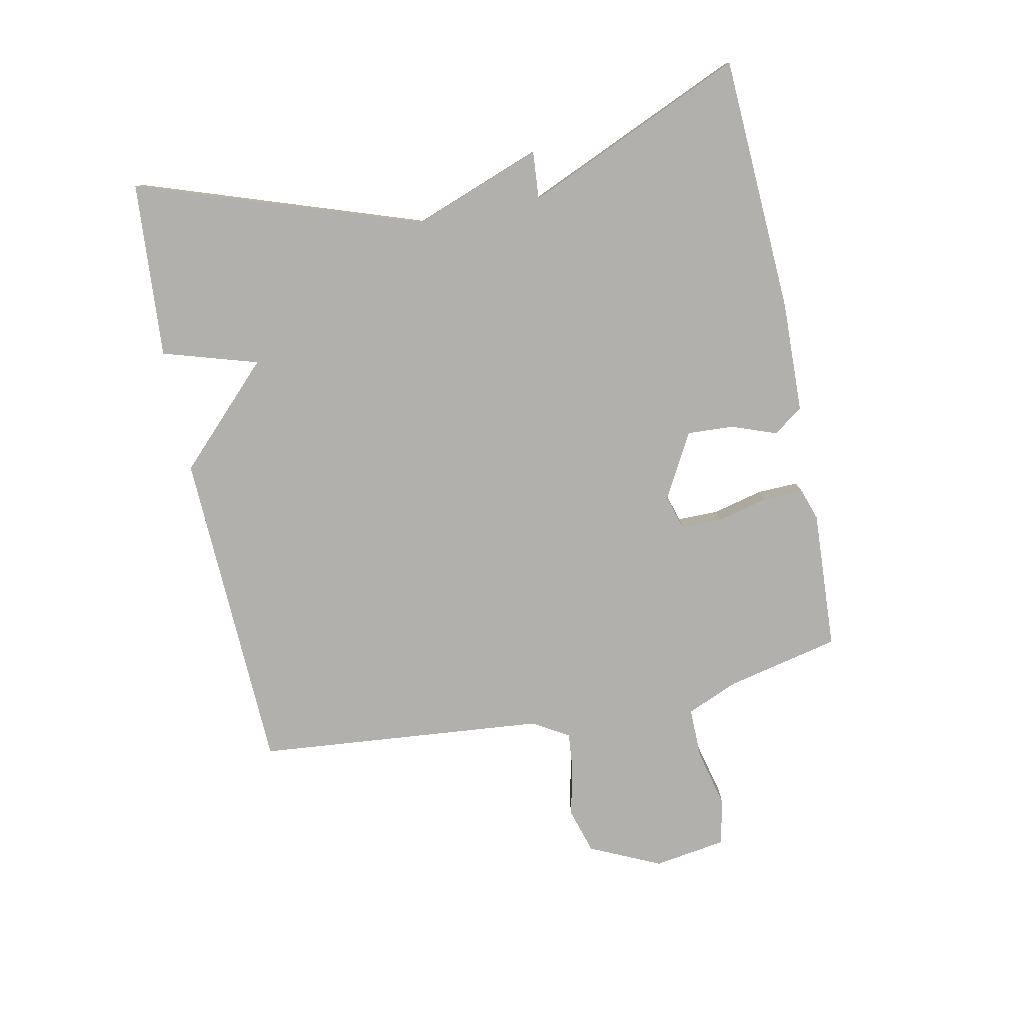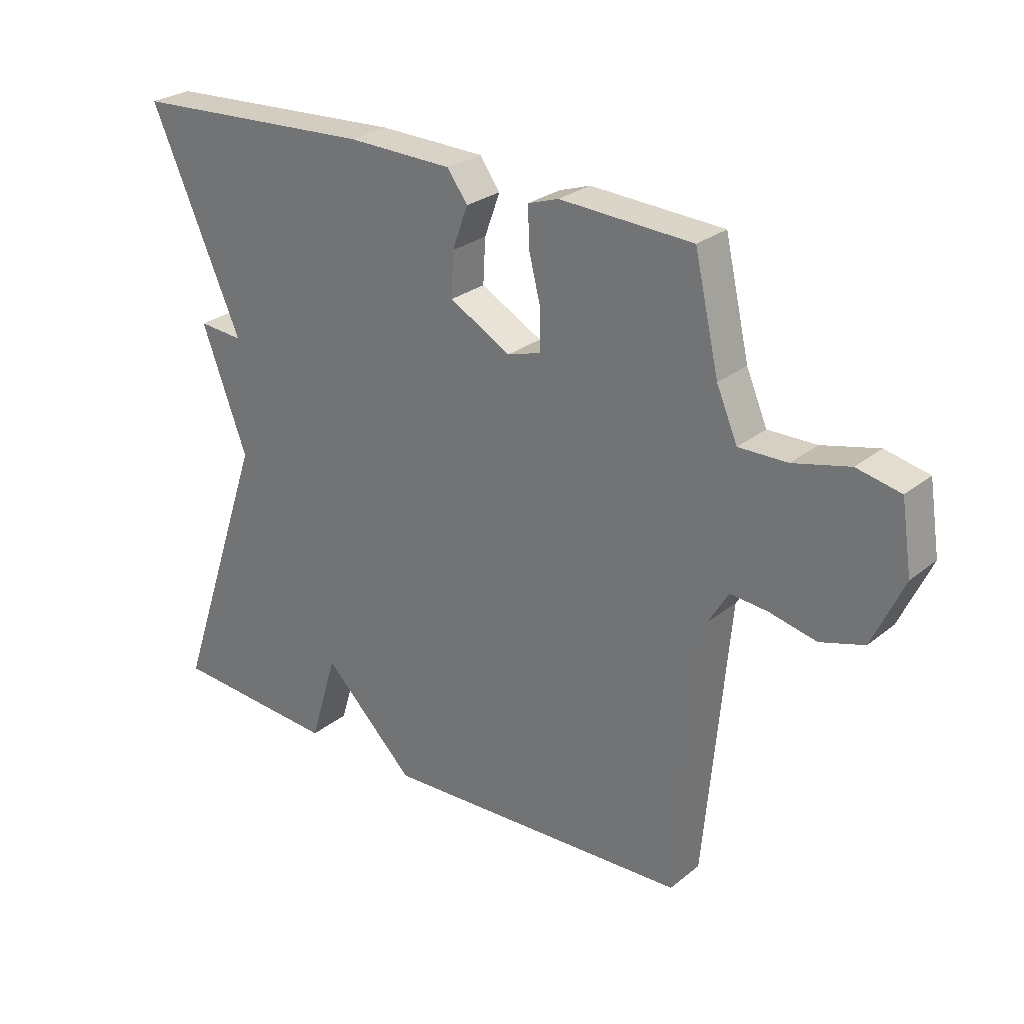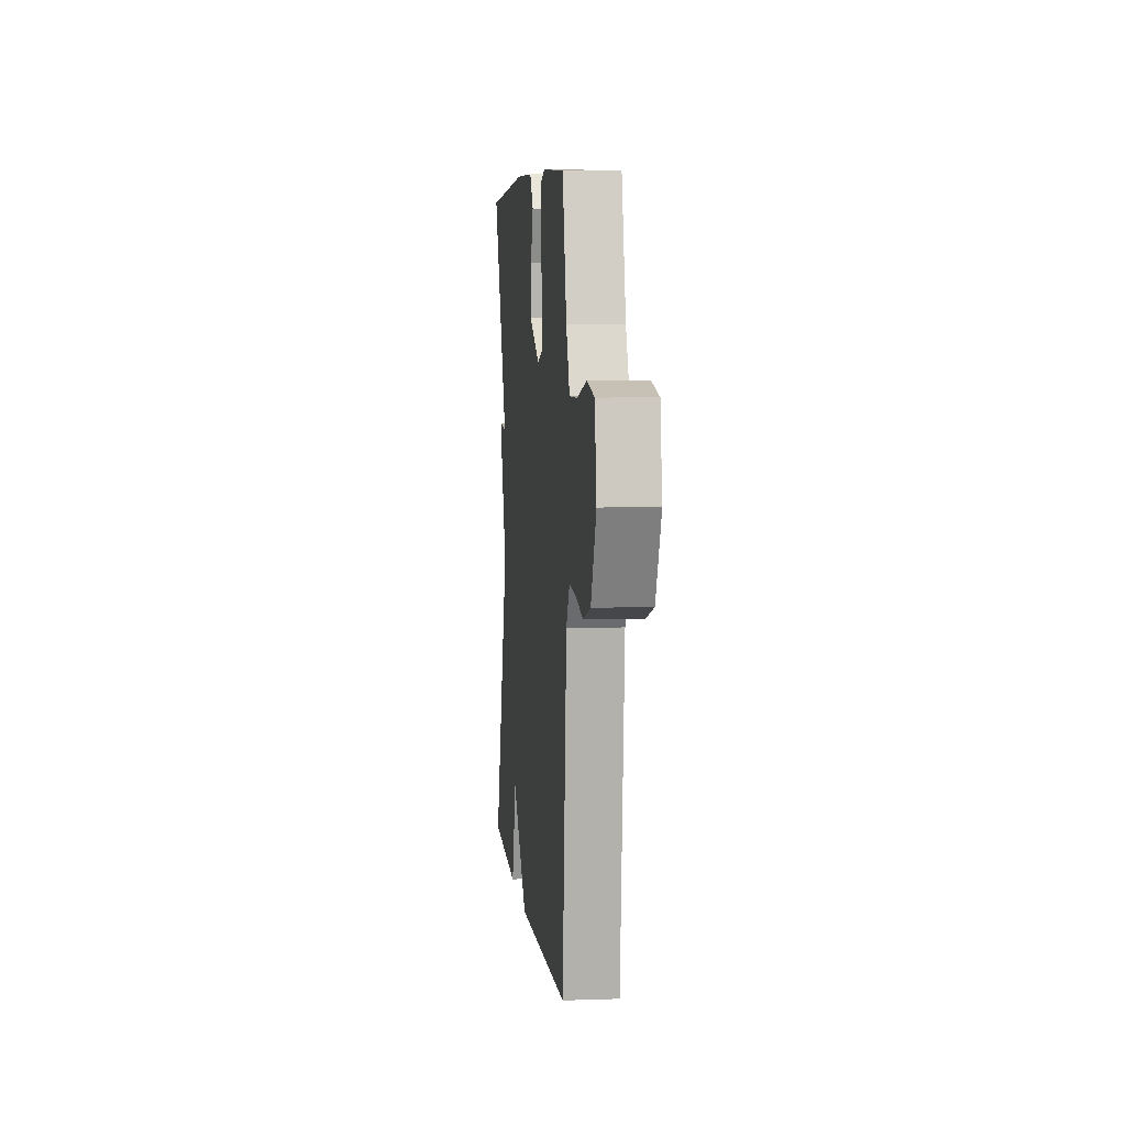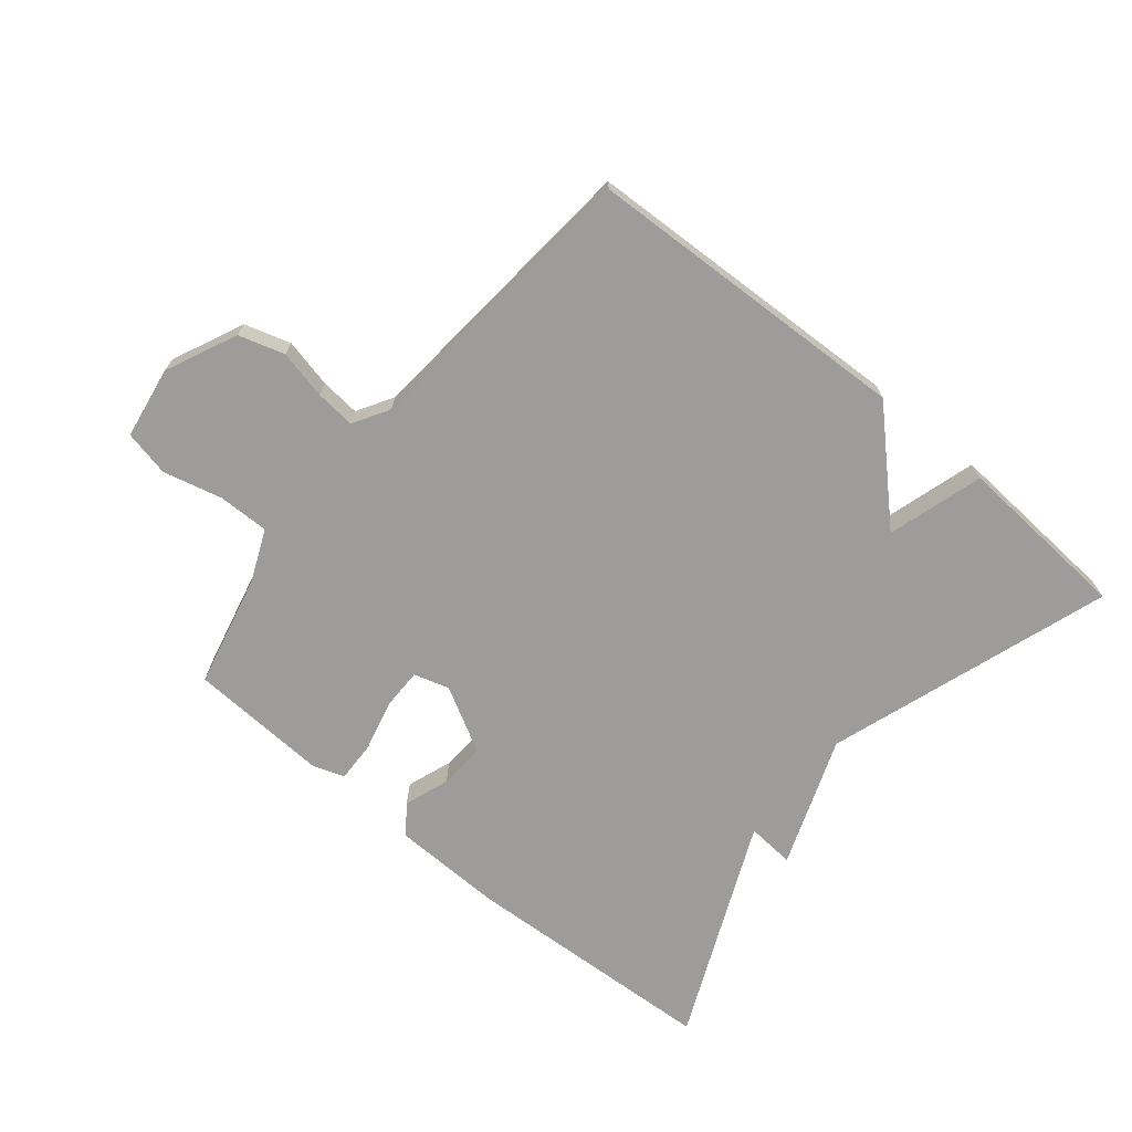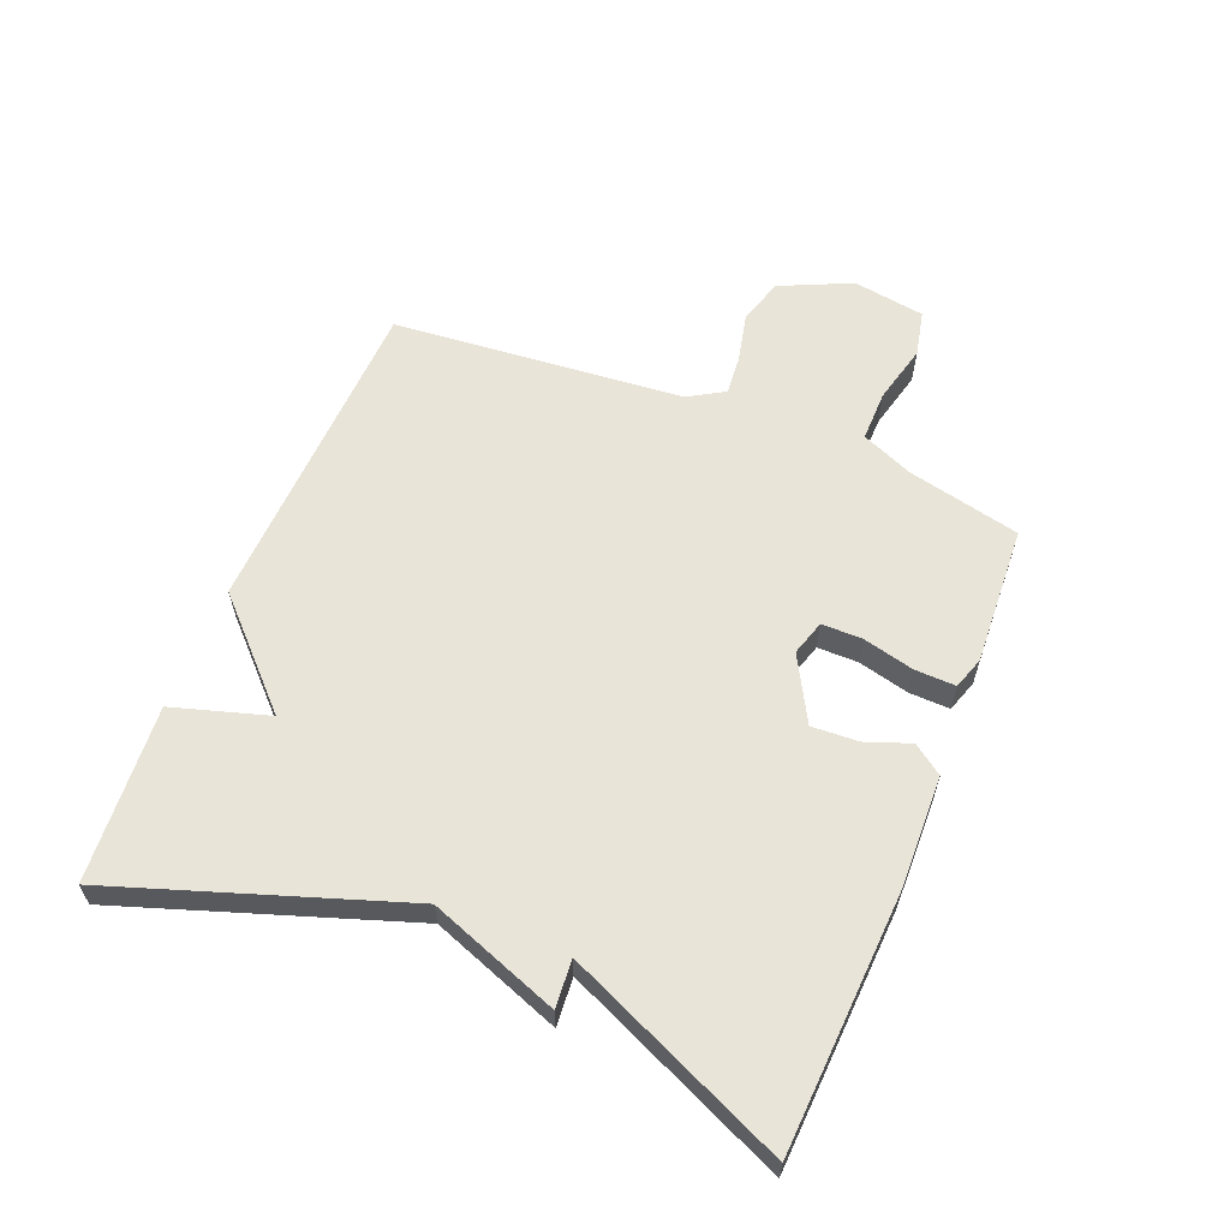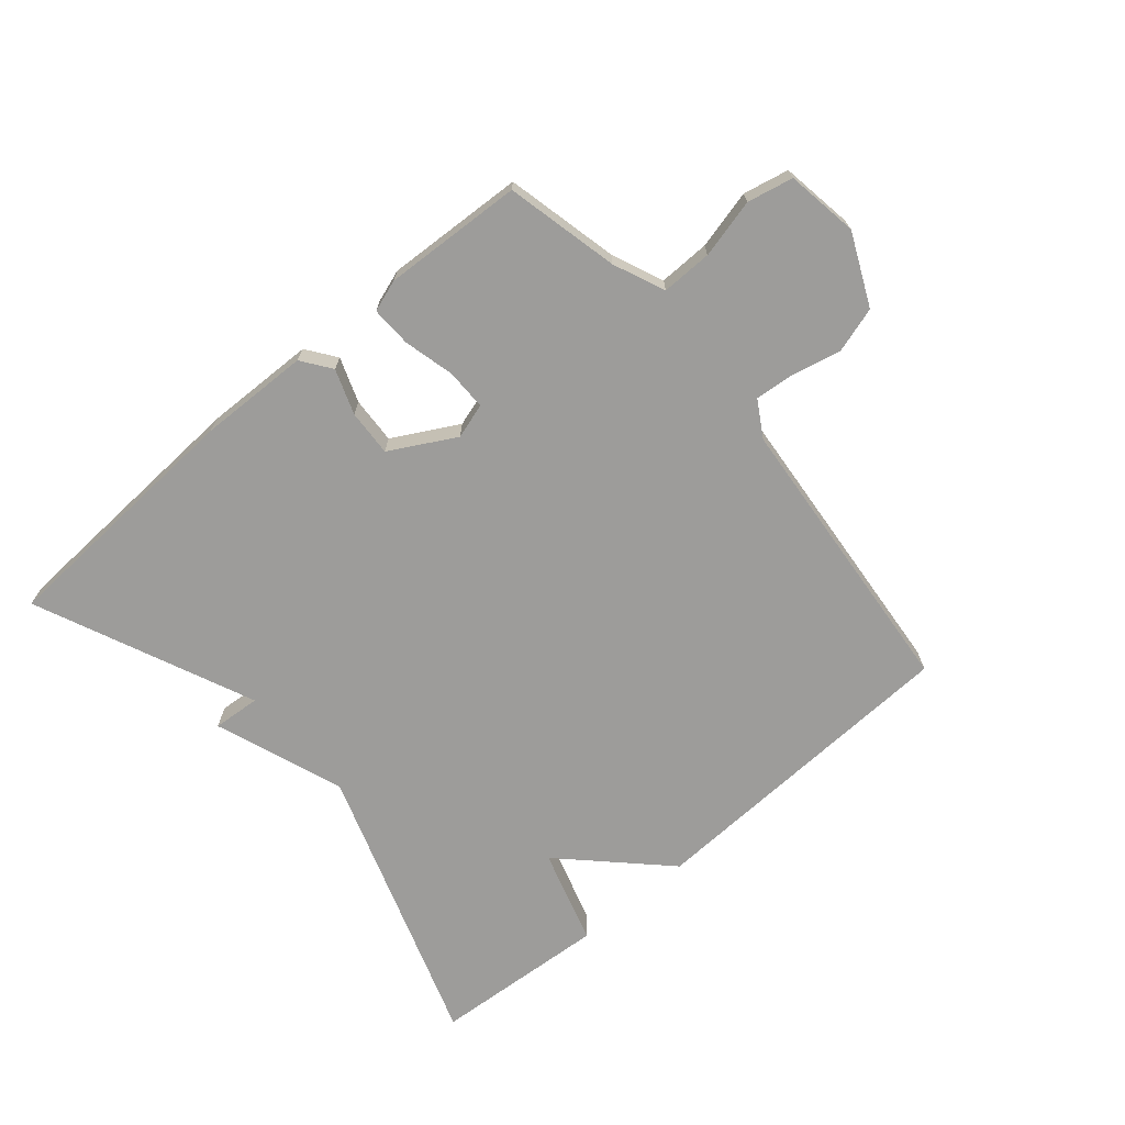
<metadata>
{"format":"obj","ext":"obj","renderer":"f3d","projection":"perspective","resolution":1024,"background":"white","views":[{"elev":-78.7,"azim":-78.5,"up":"+Y"},{"elev":26.8,"azim":39.0,"up":"+Z"},{"elev":6.1,"azim":84.0,"up":"+Z"},{"elev":-70.2,"azim":140.7,"up":"+Y"},{"elev":60.5,"azim":-67.9,"up":"+Y"},{"elev":-70.0,"azim":40.5,"up":"+Y"}]}
</metadata>
<code>
v 0.5 0.07 0.5
v 0.541 0.07 0.32
v 0.576 0.07 0.238
v 0.657 0.07 0.239
v 0.751 0.07 0.262
v 0.824 0.07 0.246
v 0.842 0.07 0.131
v 0.79 0.07 0.018
v 0.717 0.07 -0.004
v 0.639 0.07 0.014
v 0.576 0.07 0.02
v 0.542 0.07 -0.037
v 0.5 0.07 -0.5
v -0.02 0.07 -0.52
v -0.174 0.07 -0.368
v -0.22 0.07 -0.52
v -0.5 0.07 -0.5
v -0.347 0.07 -0.049
v -0.423 0.07 0.157
v -0.347 0.07 0.151
v -0.5 0.07 0.5
v -0.091 0.07 0.521
v 0.086 0.07 0.516
v 0.12 0.07 0.469
v 0.094 0.07 0.398
v 0.09 0.07 0.324
v 0.193 0.07 0.267
v 0.249 0.07 0.284
v 0.249 0.07 0.349
v 0.229 0.07 0.43
v 0.227 0.07 0.495
v 0.278 0.07 0.512
v 0.5 0 0.5
v 0.541 0 0.32
v 0.576 0 0.238
v 0.657 0 0.239
v 0.751 0 0.262
v 0.824 0 0.246
v 0.842 0 0.131
v 0.79 0 0.018
v 0.717 0 -0.004
v 0.639 0 0.014
v 0.576 0 0.02
v 0.542 0 -0.037
v 0.5 0 -0.5
v -0.02 0 -0.52
v -0.174 0 -0.368
v -0.22 0 -0.52
v -0.5 0 -0.5
v -0.347 0 -0.049
v -0.423 0 0.157
v -0.347 0 0.151
v -0.5 0 0.5
v -0.091 0 0.521
v 0.086 0 0.516
v 0.12 0 0.469
v 0.094 0 0.398
v 0.09 0 0.324
v 0.193 0 0.267
v 0.249 0 0.284
v 0.249 0 0.349
v 0.229 0 0.43
v 0.227 0 0.495
v 0.278 0 0.512
f 32 1 2
f 31 32 2
f 30 31 2
f 29 30 2
f 28 29 2 3
f 27 28 3
f 23 24 25
f 22 23 25
f 21 22 25
f 20 21 25
f 20 25 26
f 18 19 20
f 18 20 26 27
f 15 16 17 18
f 15 18 27
f 14 15 27
f 13 14 27
f 12 13 27
f 8 9 10
f 7 8 10
f 6 7 10
f 5 6 10
f 4 5 10
f 3 4 10 11
f 3 11 12 27
f 34 33 64
f 34 64 63
f 34 63 62
f 34 62 61
f 35 34 61 60
f 35 60 59
f 57 56 55
f 57 55 54
f 57 54 53
f 57 53 52
f 58 57 52
f 52 51 50
f 59 58 52 50
f 50 49 48 47
f 59 50 47
f 59 47 46
f 59 46 45
f 59 45 44
f 42 41 40
f 42 40 39
f 42 39 38
f 42 38 37
f 42 37 36
f 43 42 36 35
f 59 44 43 35
f 1 33 34 2
f 2 34 35 3
f 3 35 36 4
f 4 36 37 5
f 5 37 38 6
f 6 38 39 7
f 7 39 40 8
f 8 40 41 9
f 9 41 42 10
f 10 42 43 11
f 11 43 44 12
f 12 44 45 13
f 13 45 46 14
f 14 46 47 15
f 15 47 48 16
f 16 48 49 17
f 17 49 50 18
f 18 50 51 19
f 19 51 52 20
f 20 52 53 21
f 21 53 54 22
f 22 54 55 23
f 23 55 56 24
f 24 56 57 25
f 25 57 58 26
f 26 58 59 27
f 27 59 60 28
f 28 60 61 29
f 29 61 62 30
f 30 62 63 31
f 31 63 64 32
f 32 64 33 1

</code>
